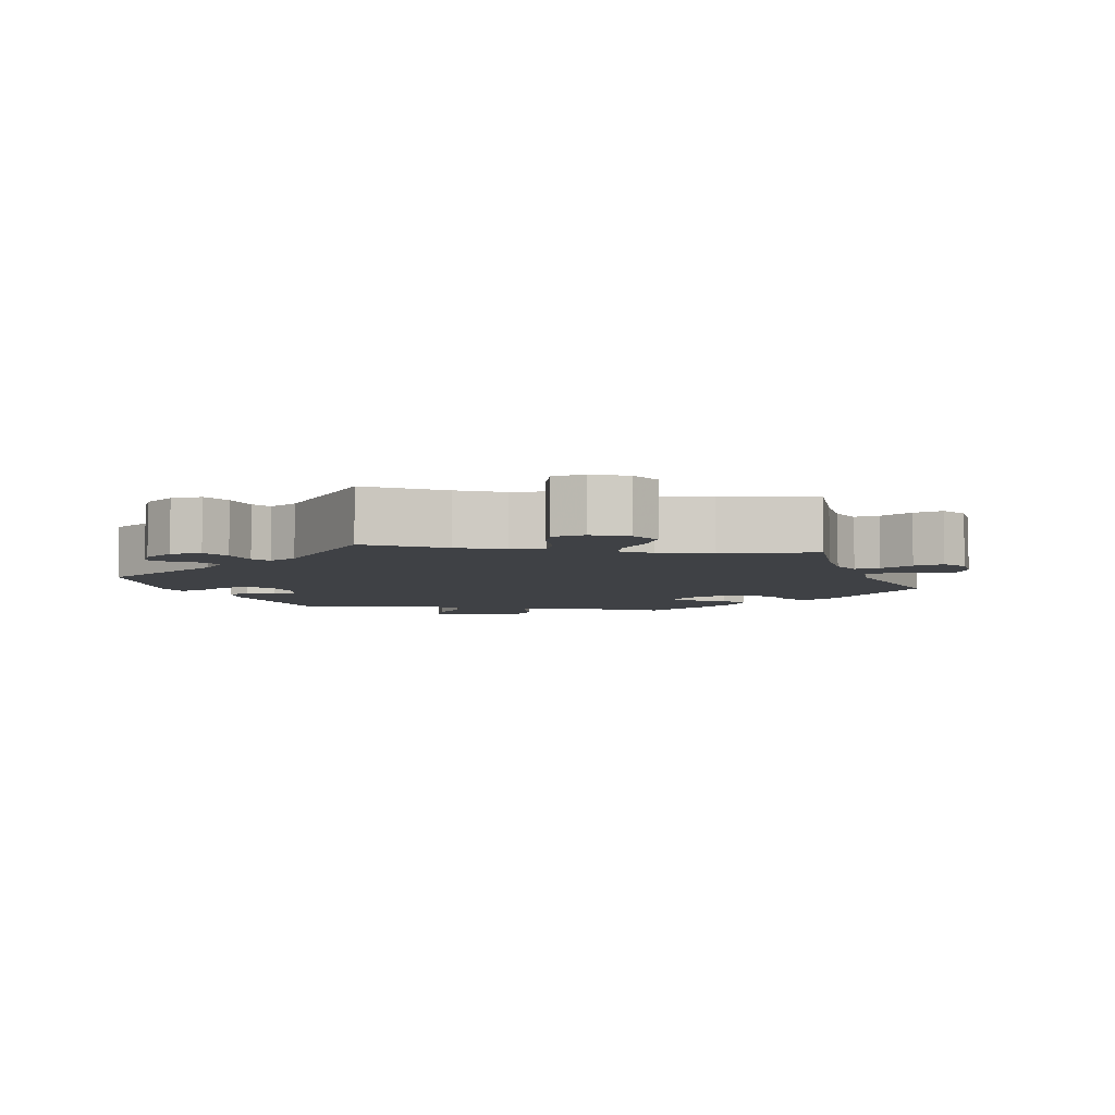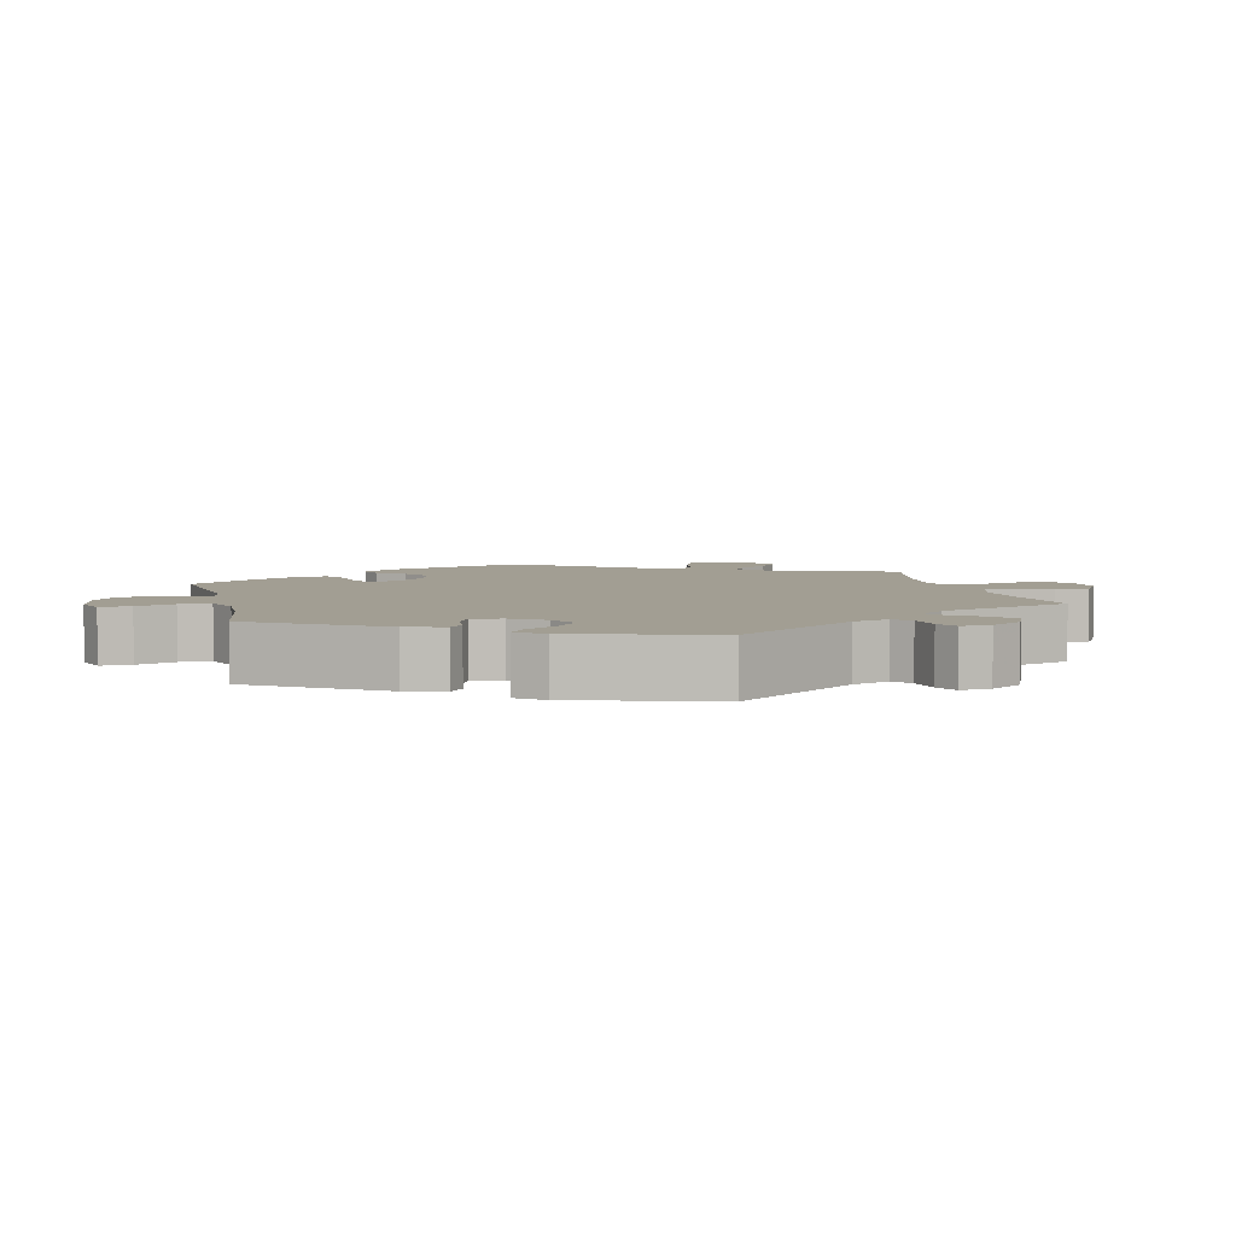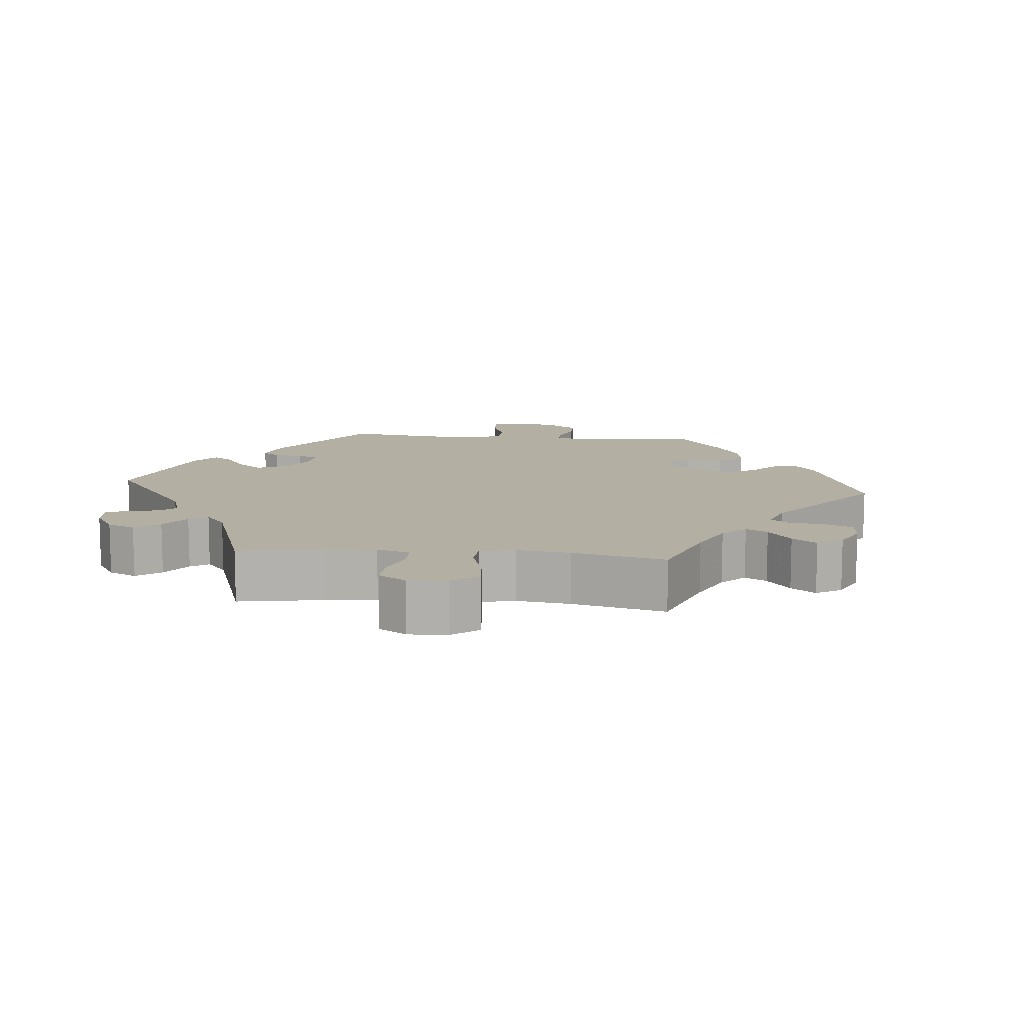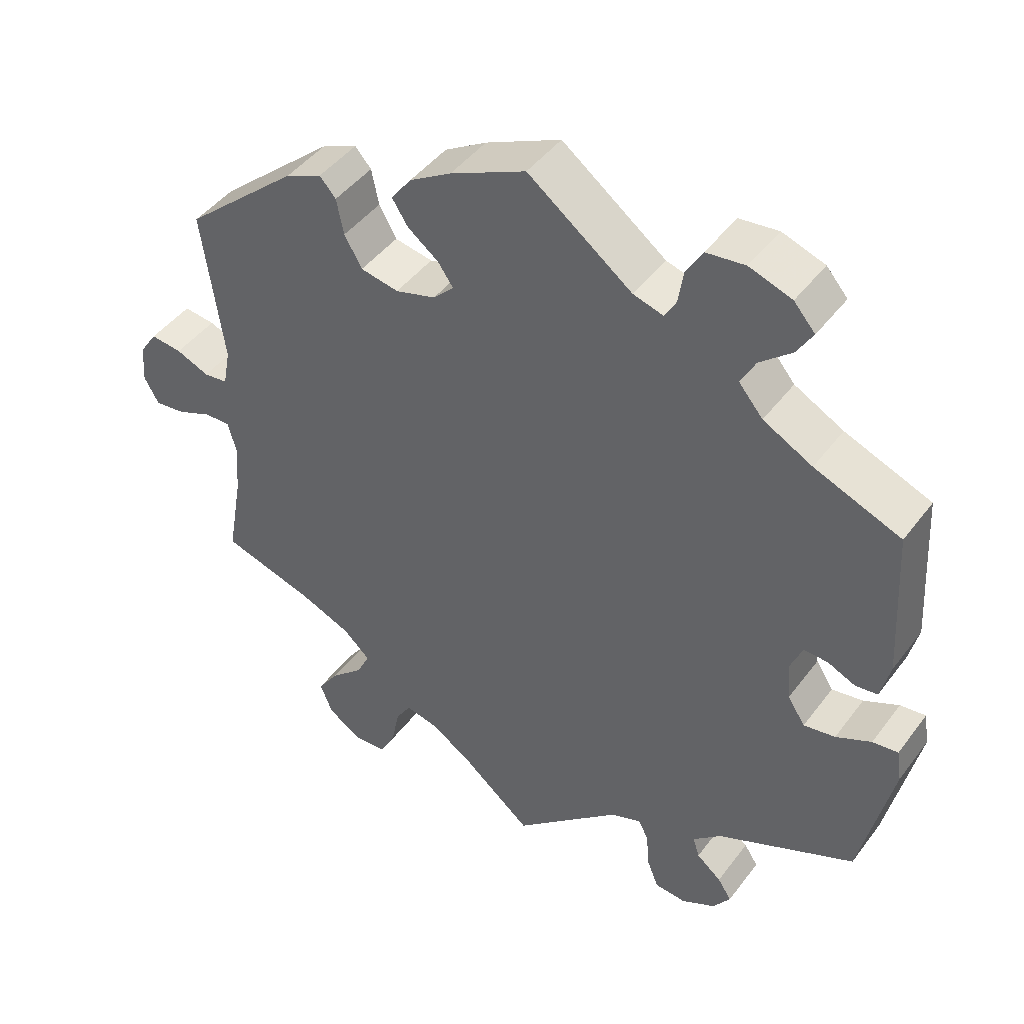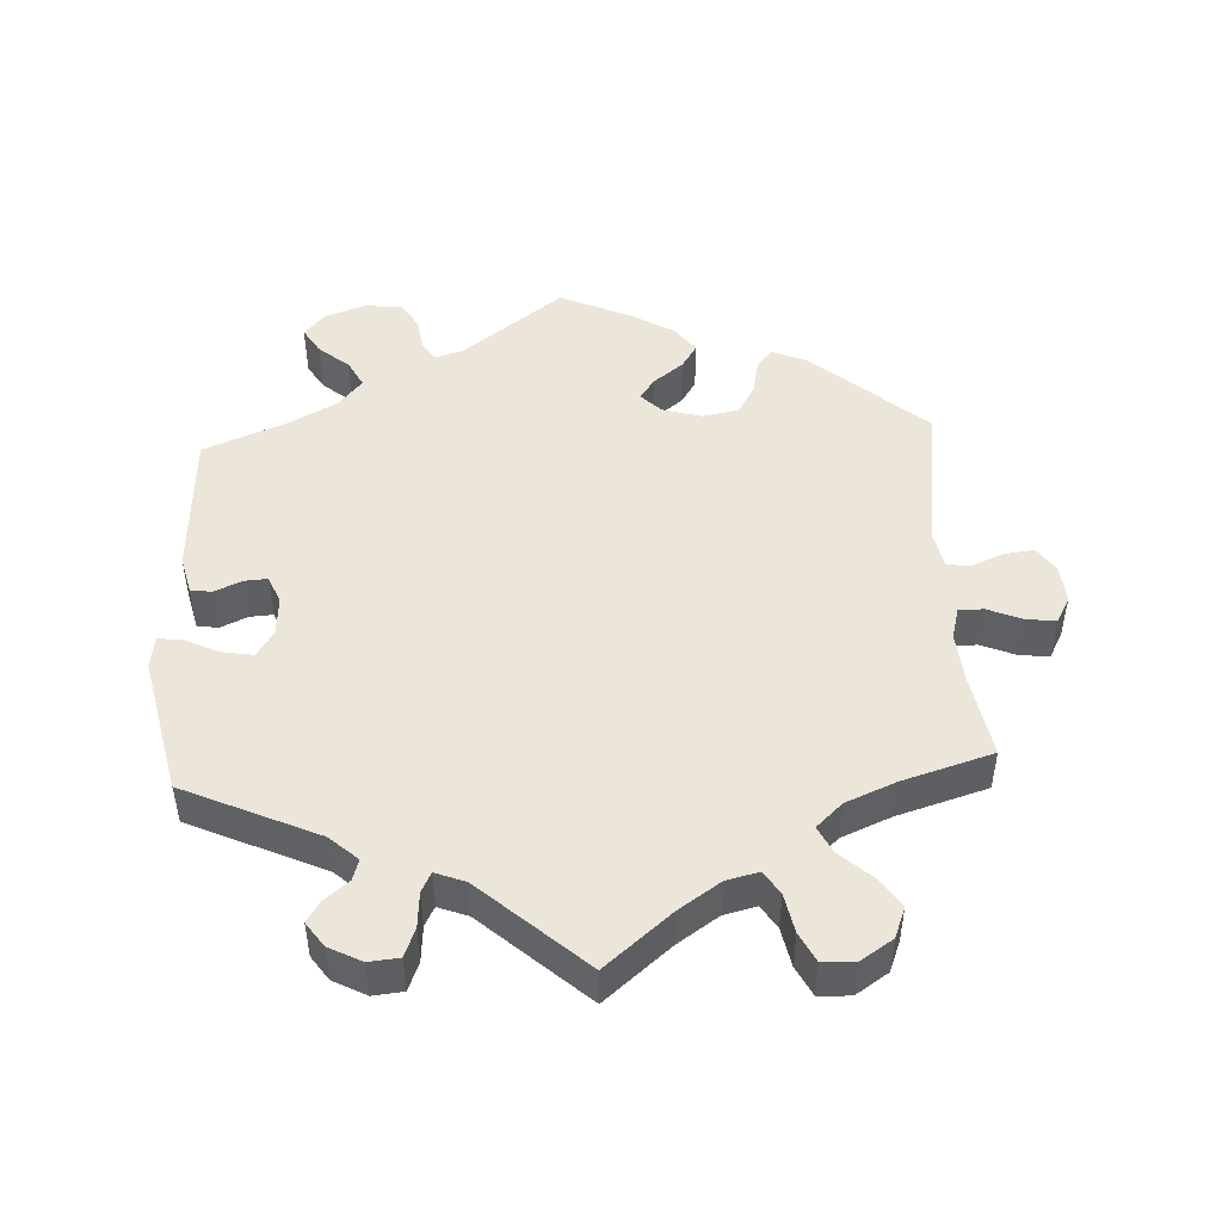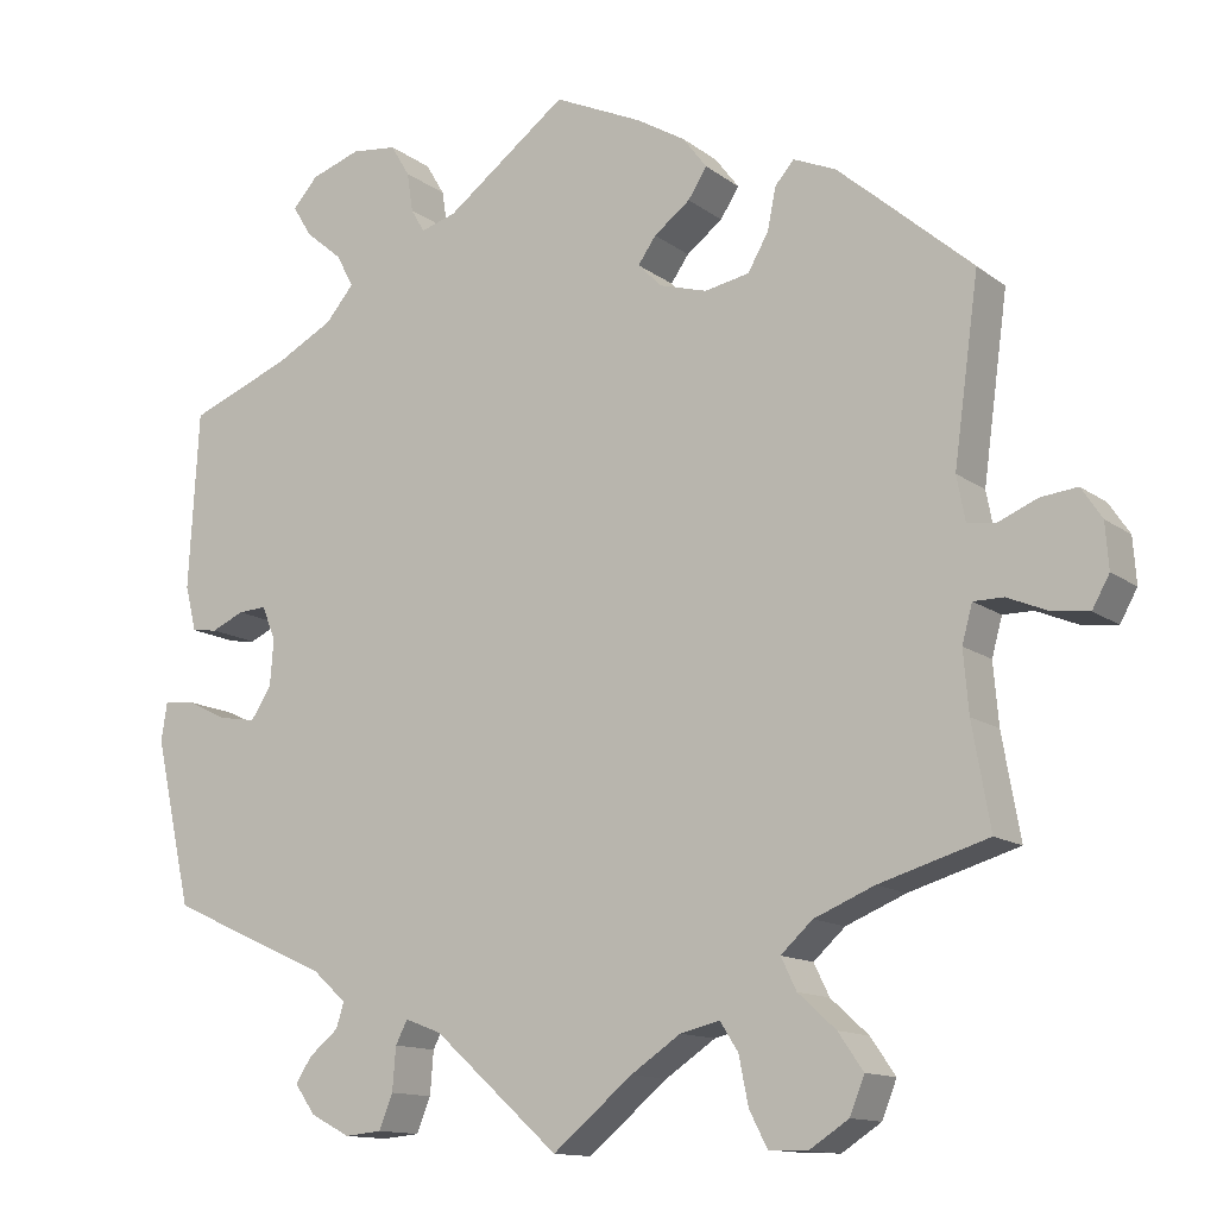
<metadata>
{"format":"obj","ext":"obj","renderer":"f3d","projection":"perspective","resolution":1024,"background":"white","views":[{"elev":-5.5,"azim":-159.6,"up":"+Y"},{"elev":5.0,"azim":106.0,"up":"+Y"},{"elev":11.2,"azim":-144.4,"up":"+Y"},{"elev":44.9,"azim":34.4,"up":"+Z"},{"elev":48.2,"azim":177.0,"up":"+Y"},{"elev":-12.9,"azim":-148.2,"up":"+Z"}]}
</metadata>
<code>
v 0.313 0.07 -0.374
v 0.274 0.07 -0.409
v 0.283 0.07 -0.438
v 0.317 0.07 -0.466
v 0.336 0.07 -0.495
v 0.312 0.07 -0.529
v 0.266 0.07 -0.553
v 0.223 0.07 -0.549
v 0.207 0.07 -0.509
v 0.203 0.07 -0.459
v 0.189 0.07 -0.432
v 0.147 0.07 -0.448
v 0.001 0.07 -0.578
v -0.092 0.07 -0.501
v -0.15 0.07 -0.462
v -0.196 0.07 -0.451
v -0.217 0.07 -0.484
v -0.228 0.07 -0.539
v -0.249 0.07 -0.58
v -0.294 0.07 -0.582
v -0.34 0.07 -0.552
v -0.357 0.07 -0.509
v -0.328 0.07 -0.467
v -0.284 0.07 -0.427
v -0.266 0.07 -0.39
v -0.303 0.07 -0.356
v -0.373 0.07 -0.327
v -0.5 0.07 -0.289
v -0.479 0.07 -0.17
v -0.473 0.07 -0.099
v -0.485 0.07 -0.055
v -0.52 0.07 -0.055
v -0.568 0.07 -0.075
v -0.61 0.07 -0.08
v -0.63 0.07 -0.044
v -0.626 0.07 0.009
v -0.602 0.07 0.045
v -0.559 0.07 0.04
v -0.514 0.07 0.021
v -0.481 0.07 0.025
v -0.471 0.07 0.077
v -0.5 0.07 0.289
v -0.343 0.07 0.425
v -0.294 0.07 0.446
v -0.272 0.07 0.421
v -0.262 0.07 0.372
v -0.238 0.07 0.33
v -0.186 0.07 0.32
v -0.131 0.07 0.336
v -0.103 0.07 0.364
v -0.124 0.07 0.394
v -0.166 0.07 0.426
v -0.188 0.07 0.46
v -0.16 0.07 0.497
v -0.103 0.07 0.531
v 0 0.07 0.578
v 0.142 0.07 0.471
v 0.183 0.07 0.459
v 0.199 0.07 0.486
v 0.206 0.07 0.532
v 0.228 0.07 0.569
v 0.281 0.07 0.575
v 0.339 0.07 0.555
v 0.368 0.07 0.522
v 0.346 0.07 0.486
v 0.303 0.07 0.45
v 0.283 0.07 0.412
v 0.316 0.07 0.373
v 0.383 0.07 0.337
v 0.501 0.07 0.29
v 0.513 0.07 0.084
v 0.5 0.07 0.031
v 0.47 0.07 0.027
v 0.432 0.07 0.044
v 0.399 0.07 0.046
v 0.383 0.07 0.007
v 0.387 0.07 -0.047
v 0.411 0.07 -0.084
v 0.454 0.07 -0.077
v 0.502 0.07 -0.054
v 0.537 0.07 -0.05
v 0.544 0.07 -0.095
v 0.501 0.07 -0.289
v 0.313 0 -0.374
v 0.274 0 -0.409
v 0.283 0 -0.438
v 0.317 0 -0.466
v 0.336 0 -0.495
v 0.312 0 -0.529
v 0.266 0 -0.553
v 0.223 0 -0.549
v 0.207 0 -0.509
v 0.203 0 -0.459
v 0.189 0 -0.432
v 0.147 0 -0.448
v 0.001 0 -0.578
v -0.092 0 -0.501
v -0.15 0 -0.462
v -0.196 0 -0.451
v -0.217 0 -0.484
v -0.228 0 -0.539
v -0.249 0 -0.58
v -0.294 0 -0.582
v -0.34 0 -0.552
v -0.357 0 -0.509
v -0.328 0 -0.467
v -0.284 0 -0.427
v -0.266 0 -0.39
v -0.303 0 -0.356
v -0.373 0 -0.327
v -0.5 0 -0.289
v -0.479 0 -0.17
v -0.473 0 -0.099
v -0.485 0 -0.055
v -0.52 0 -0.055
v -0.568 0 -0.075
v -0.61 0 -0.08
v -0.63 0 -0.044
v -0.626 0 0.009
v -0.602 0 0.045
v -0.559 0 0.04
v -0.514 0 0.021
v -0.481 0 0.025
v -0.471 0 0.077
v -0.5 0 0.289
v -0.343 0 0.425
v -0.294 0 0.446
v -0.272 0 0.421
v -0.262 0 0.372
v -0.238 0 0.33
v -0.186 0 0.32
v -0.131 0 0.336
v -0.103 0 0.364
v -0.124 0 0.394
v -0.166 0 0.426
v -0.188 0 0.46
v -0.16 0 0.497
v -0.103 0 0.531
v 0 0 0.578
v 0.142 0 0.471
v 0.183 0 0.459
v 0.199 0 0.486
v 0.206 0 0.532
v 0.228 0 0.569
v 0.281 0 0.575
v 0.339 0 0.555
v 0.368 0 0.522
v 0.346 0 0.486
v 0.303 0 0.45
v 0.283 0 0.412
v 0.316 0 0.373
v 0.383 0 0.337
v 0.501 0 0.29
v 0.513 0 0.084
v 0.5 0 0.031
v 0.47 0 0.027
v 0.432 0 0.044
v 0.399 0 0.046
v 0.383 0 0.007
v 0.387 0 -0.047
v 0.411 0 -0.084
v 0.454 0 -0.077
v 0.502 0 -0.054
v 0.537 0 -0.05
v 0.544 0 -0.095
v 0.501 0 -0.289
f 82 83 1
f 79 80 81 82
f 78 79 82 1
f 77 78 1 2
f 76 77 2
f 71 72 73 74
f 69 70 71 74
f 68 69 74 75
f 67 68 75 76
f 63 64 65 66
f 63 66 67
f 62 63 67
f 59 60 61 62
f 58 59 62 67
f 57 58 67 76
f 51 52 53 54
f 50 51 54 55
f 43 44 45 46
f 41 42 43 46
f 40 41 46 47
f 36 37 38 39
f 34 35 36 39
f 32 33 34 39
f 31 32 39 40
f 30 31 40 47
f 27 28 29
f 26 27 29 30
f 25 26 30 47
f 21 22 23 24
f 21 24 25
f 20 21 25
f 17 18 19 20
f 16 17 20 25
f 15 16 25 47
f 12 13 14
f 11 12 14 15
f 7 8 9 10
f 7 10 11
f 6 7 11
f 3 4 5 6
f 3 6 11
f 2 3 11
f 50 55 56 57
f 49 50 57 76
f 48 49 76 2
f 15 47 48
f 2 11 15 48
f 84 166 165
f 165 164 163 162
f 84 165 162 161
f 85 84 161 160
f 85 160 159
f 157 156 155 154
f 157 154 153 152
f 158 157 152 151
f 159 158 151 150
f 149 148 147 146
f 150 149 146
f 150 146 145
f 145 144 143 142
f 150 145 142 141
f 159 150 141 140
f 137 136 135 134
f 138 137 134 133
f 129 128 127 126
f 129 126 125 124
f 130 129 124 123
f 122 121 120 119
f 122 119 118 117
f 122 117 116 115
f 123 122 115 114
f 130 123 114 113
f 112 111 110
f 113 112 110 109
f 130 113 109 108
f 107 106 105 104
f 108 107 104
f 108 104 103
f 103 102 101 100
f 108 103 100 99
f 130 108 99 98
f 97 96 95
f 98 97 95 94
f 93 92 91 90
f 94 93 90
f 94 90 89
f 89 88 87 86
f 94 89 86
f 94 86 85
f 140 139 138 133
f 159 140 133 132
f 85 159 132 131
f 131 130 98
f 131 98 94 85
f 1 84 85 2
f 2 85 86 3
f 3 86 87 4
f 4 87 88 5
f 5 88 89 6
f 6 89 90 7
f 7 90 91 8
f 8 91 92 9
f 9 92 93 10
f 10 93 94 11
f 11 94 95 12
f 12 95 96 13
f 13 96 97 14
f 14 97 98 15
f 15 98 99 16
f 16 99 100 17
f 17 100 101 18
f 18 101 102 19
f 19 102 103 20
f 20 103 104 21
f 21 104 105 22
f 22 105 106 23
f 23 106 107 24
f 24 107 108 25
f 25 108 109 26
f 26 109 110 27
f 27 110 111 28
f 28 111 112 29
f 29 112 113 30
f 30 113 114 31
f 31 114 115 32
f 32 115 116 33
f 33 116 117 34
f 34 117 118 35
f 35 118 119 36
f 36 119 120 37
f 37 120 121 38
f 38 121 122 39
f 39 122 123 40
f 40 123 124 41
f 41 124 125 42
f 42 125 126 43
f 43 126 127 44
f 44 127 128 45
f 45 128 129 46
f 46 129 130 47
f 47 130 131 48
f 48 131 132 49
f 49 132 133 50
f 50 133 134 51
f 51 134 135 52
f 52 135 136 53
f 53 136 137 54
f 54 137 138 55
f 55 138 139 56
f 56 139 140 57
f 57 140 141 58
f 58 141 142 59
f 59 142 143 60
f 60 143 144 61
f 61 144 145 62
f 62 145 146 63
f 63 146 147 64
f 64 147 148 65
f 65 148 149 66
f 66 149 150 67
f 67 150 151 68
f 68 151 152 69
f 69 152 153 70
f 70 153 154 71
f 71 154 155 72
f 72 155 156 73
f 73 156 157 74
f 74 157 158 75
f 75 158 159 76
f 76 159 160 77
f 77 160 161 78
f 78 161 162 79
f 79 162 163 80
f 80 163 164 81
f 81 164 165 82
f 82 165 166 83
f 83 166 84 1

</code>
